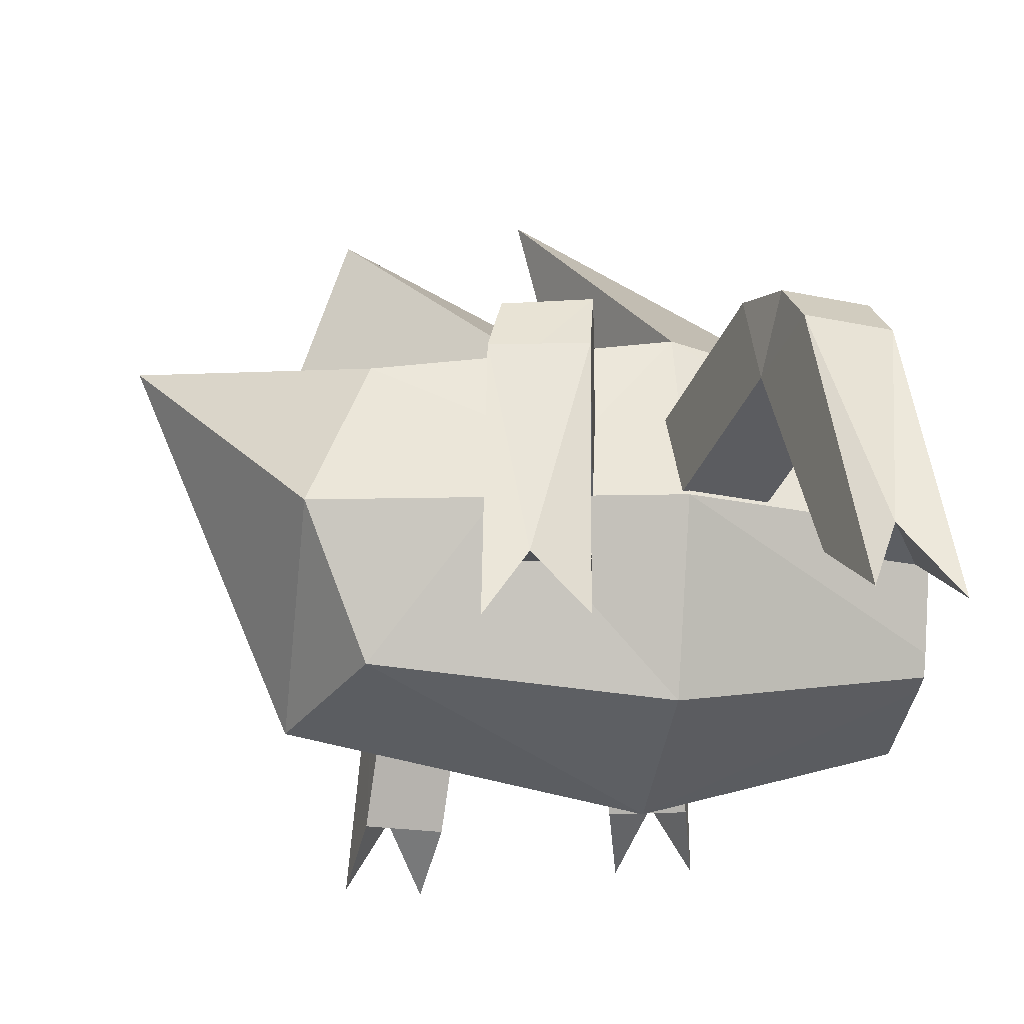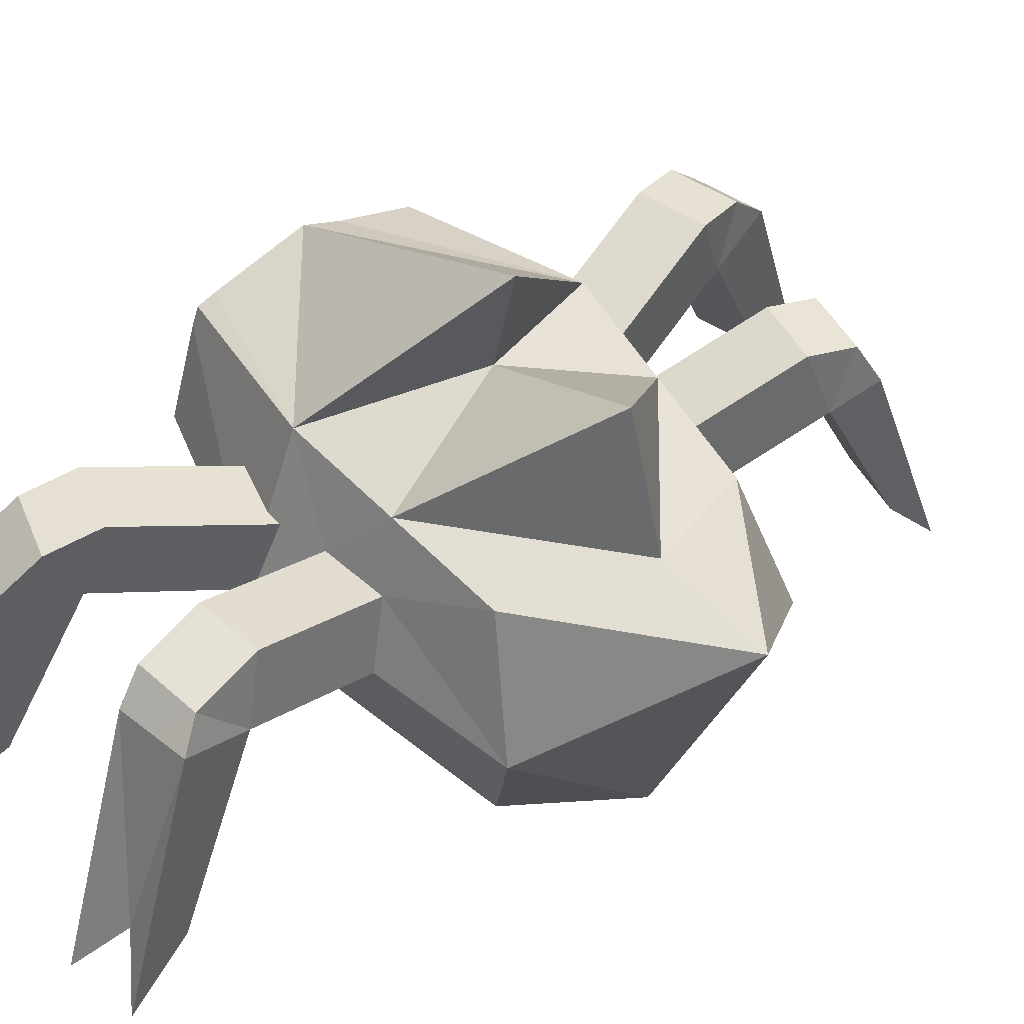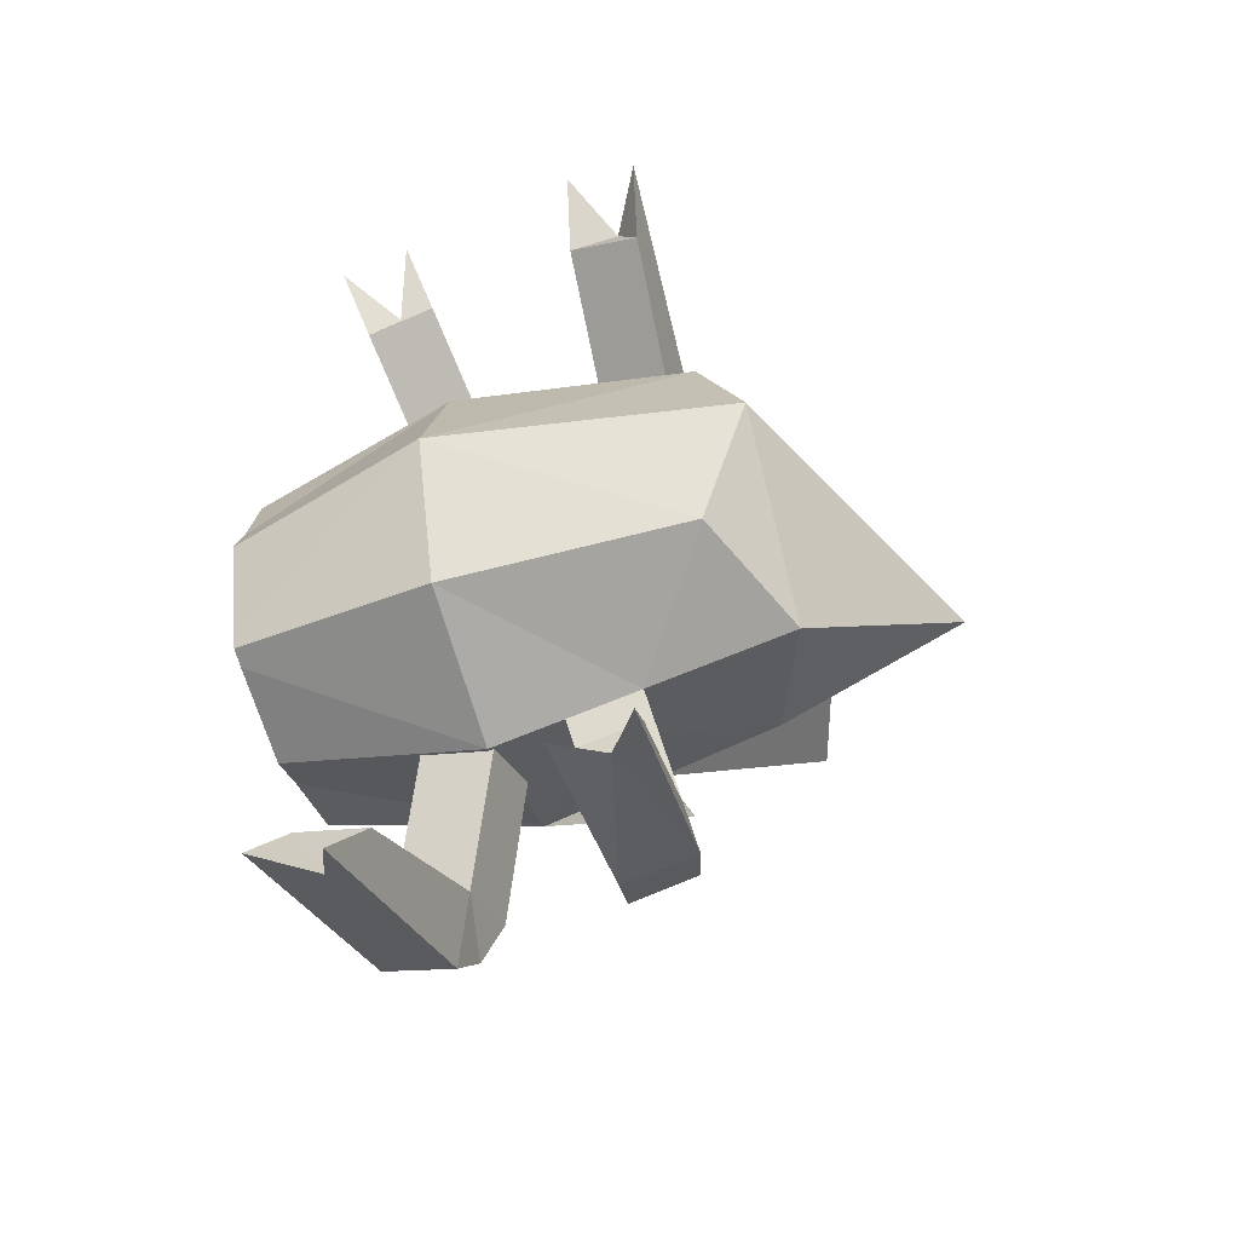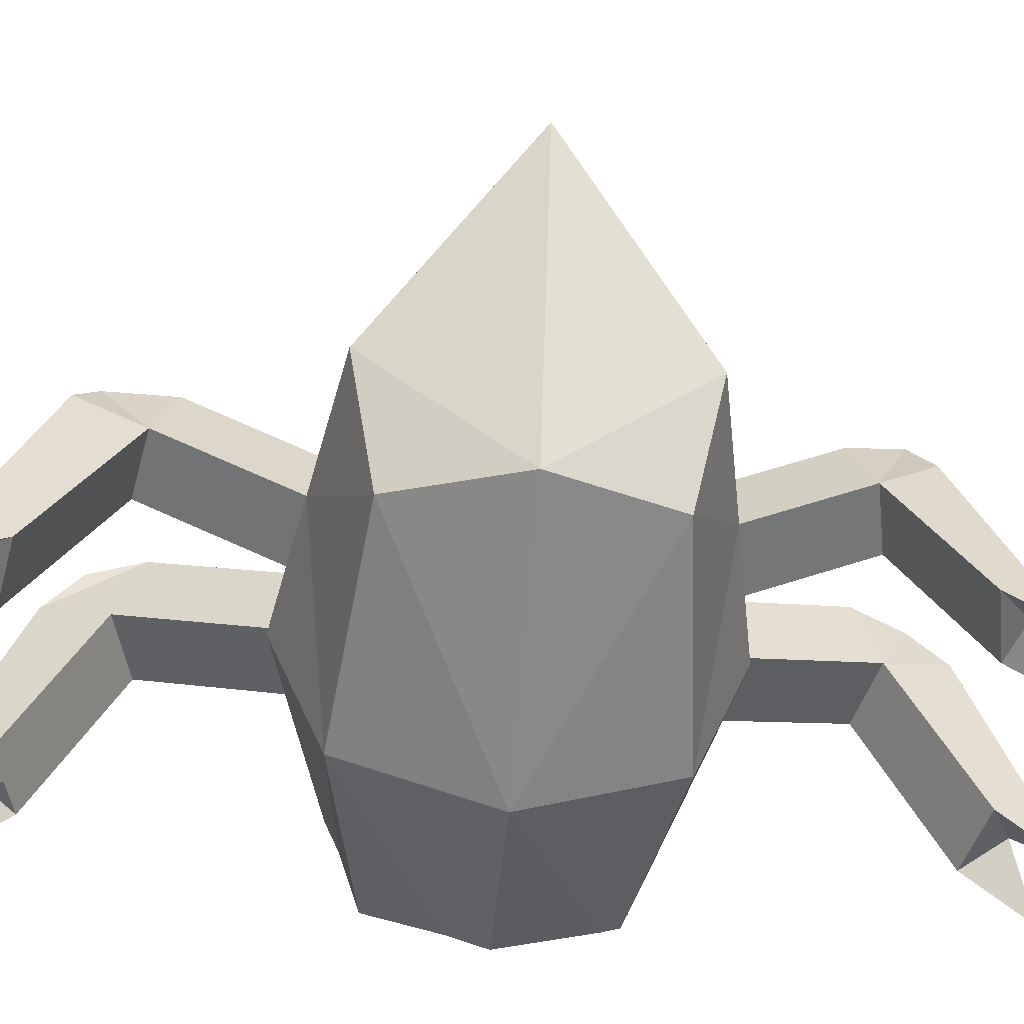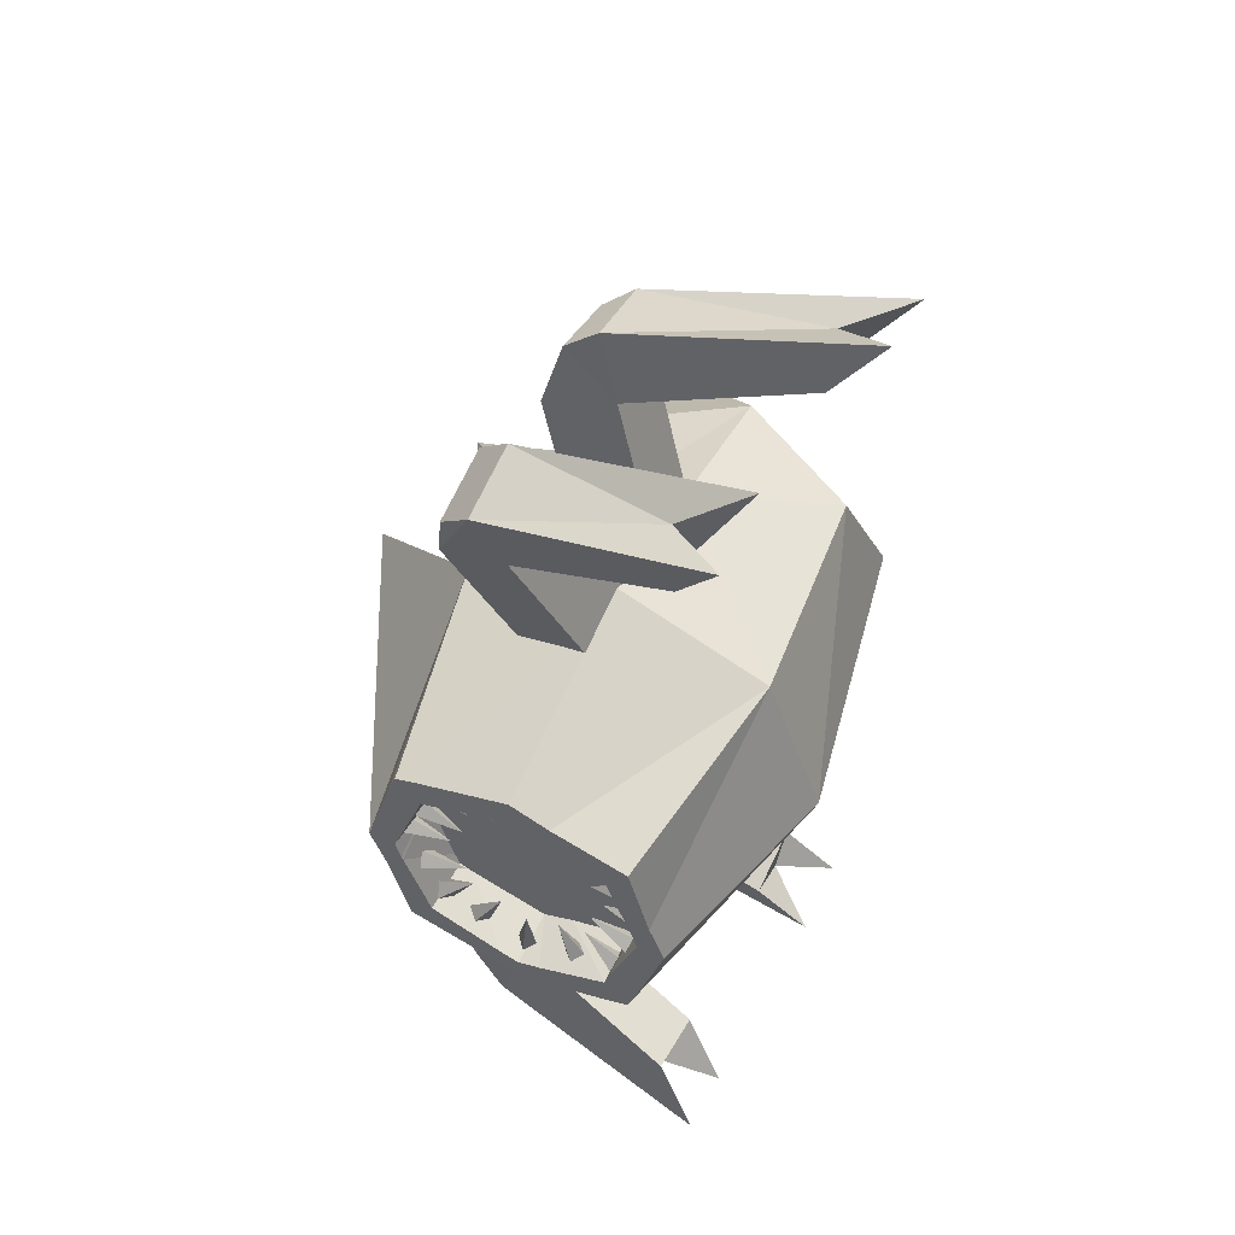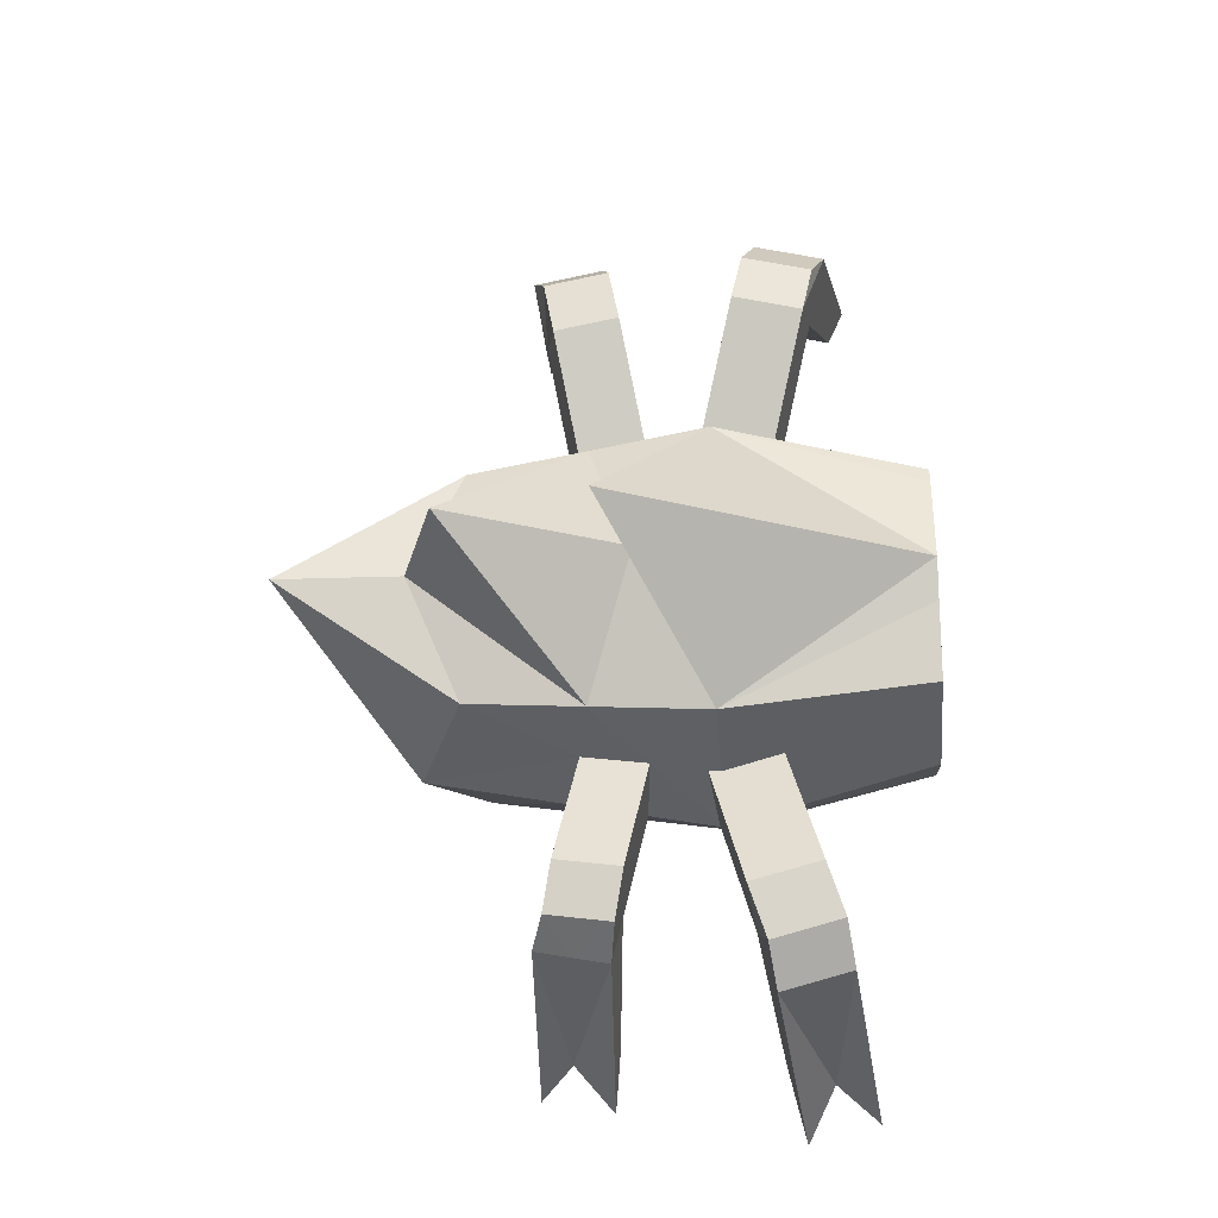
<metadata>
{"format":"obj","ext":"obj","renderer":"f3d","projection":"perspective","resolution":1024,"background":"white","views":[{"elev":-18.7,"azim":171.5,"up":"+Y"},{"elev":46.0,"azim":53.3,"up":"+Y"},{"elev":-53.1,"azim":18.3,"up":"+Z"},{"elev":-54.1,"azim":85.4,"up":"+Y"},{"elev":52.9,"azim":-64.0,"up":"+Z"},{"elev":-26.6,"azim":-175.1,"up":"+Z"}]}
</metadata>
<code>
o 立方体
v 0.98 -0.5 0.5
v 0.98 0.5 0.5
v 0.98 -0.5 -0.5
v 0.98 0.5 -0.5
v 0 -0.6096 -0.6096
v -0 0.6096 -0.6096
v 1.195 -0 -0.6096
v 1.195 -0.6096 0
v 1.195 0.6096 0
v 1.195 -0 0.6096
v -0 -0.6096 0.6096
v -0 0.6096 0.6096
v 0 0 -0.8395
v 1.721 0.6266 0
v -0 0 0.8395
v 0 -0.8395 0
v 0.4193 1.257 0
v -0.85 0.000763 -0.6038
v -0.6309 -0 0.4731
v -0.85 -0.3865 -0.487
v -0.6309 -0.3036 0.3815
v -0.85 -0.4587 -0.4597
v -0.6309 -0.3602 0.3602
v -0.85 0.4602 -0.4597
v -0.6309 0.3602 0.3602
v -0.85 0.1578 -0.5446
v -0.6309 0.1231 0.4267
v -0.85 0.388 0.4863
v -0.6309 0.3036 -0.3815
v -0.85 0.4602 0.4591
v -0.6309 0.3602 -0.3602
v -0.85 0.000763 0.6032
v -0.6309 0 -0.4731
v -0.6309 -0.1231 -0.4267
v -0.85 -0.1563 0.544
v -0.6309 -0.3602 -0.3602
v -0.85 -0.4586 0.4591
v -0.85 -0.4859 -0.3875
v -0.6309 -0.3815 0.3036
v -0.85 -0.6027 -0.000308
v -0.6309 -0.4731 -0
v -0.85 -0.5435 0.1567
v -0.6309 -0.4267 -0.1231
v -0.85 0.545 -0.1574
v -0.6309 0.4267 0.1231
v -0.85 0.6043 -0.000308
v -0.6309 0.4731 -0
v -0.6309 0.3815 -0.3036
v -0.85 0.4874 0.3869
v -0.85 0.3652 -0.3648
v -0.85 -0.3637 0.3642
v -0.85 0.469 -0.08975
v -0.85 0.4743 -0.07569
v -0.85 0.497 -0.000308
v -0.85 -0.4955 -0.000308
v -0.85 -0.4727 0.07508
v -0.85 -0.4674 0.08914
v -0.85 0.000763 -0.4966
v -0.85 0.07615 -0.4738
v -0.85 -0.08868 -0.4685
v -0.85 -0.3802 -0.3059
v -0.85 -0.3637 -0.3648
v -0.85 0.000763 0.496
v -0.85 -0.07462 0.4732
v -0.85 0.3817 0.3053
v -0.85 0.3064 0.3807
v -0.85 0.3652 0.3642
v 0.49 0.5548 -0.5548
v 0.49 0.5548 0.5548
v 0.5974 0 0.7245
v 0.5974 0 -0.7245
v 0.3596 0.459 -1.16
v 1.018 1.141 0
v 0.6315 0.4453 -1.118
v 0.245 0.5822 -0.5822
v 0.3865 0.1679 -1.26
v 0.245 0.5822 0.5822
v 0.2987 0 0.782
v 0.2987 0 -0.782
v 0.6852 0.1679 -1.203
v 0.2987 0.782 0
v 0.5437 0.2774 0.6397
v 0.5437 0.2774 -0.6397
v 0.2718 0.2911 -0.6821
v 0.2718 0.2911 0.6821
v 0.697 0.1905 1.267
v 0.3983 0.1905 1.325
v 0.6433 0.4679 1.182
v 0.3715 0.4816 1.225
v 0.7463 0.2849 1.536
v 0.4476 0.2849 1.593
v 0.6926 0.3997 1.451
v 0.4208 0.4134 1.493
v 0.3967 0.4216 -1.362
v 0.4235 0.2387 -1.462
v 0.6685 0.4079 -1.32
v 0.7222 0.2387 -1.405
v 0.7458 -0.472 -1.518
v 0.4471 -0.472 -1.575
v 0.7828 -0.6901 -1.72
v 0.4841 -0.6901 -1.777
v 0.7642 -0.5504 1.616
v 0.4655 -0.5504 1.674
v 0.8135 -0.745 1.885
v 0.5148 -0.745 1.943
v 0.5477 0.1905 1.296
v 0.597 0.2849 1.565
v 0.6149 -0.5504 1.645
v 0.6642 -0.5012 1.773
v 0.5358 0.1679 -1.232
v 0.5729 0.2387 -1.433
v 0.5965 -0.472 -1.547
v 0.6335 -0.4719 -1.637
f 5 22 20
f 13 18 26
f 5 13 79
f 7 8 3
f 4 14 7
f 8 10 1
f 12 30 28
f 15 32 35
f 16 40 38
f 3 16 5
f 11 37 42
f 6 81 75
f 6 24 44
f 12 46 49
f 81 12 77
f 9 69 2
f 68 9 4
f 83 80 74
f 78 15 11
f 7 71 83
f 16 1 11
f 76 94 95
f 81 69 73
f 68 81 73
f 82 70 10
f 84 76 79
f 79 110 80
f 2 14 9
f 85 87 89
f 87 93 89
f 72 96 94
f 82 86 70
f 85 88 82
f 106 78 86
f 91 109 107
f 93 91 107
f 86 92 90
f 84 74 72
f 96 97 111
f 80 96 74
f 95 99 76
f 99 113 112
f 97 113 111
f 76 112 110
f 97 98 100
f 102 109 108
f 106 102 108
f 90 102 86
f 91 103 105
f 87 108 103
f 103 109 105
f 90 109 104
f 110 98 80
f 95 113 101
f 98 113 100
f 89 92 88
f 20 18 13
f 13 5 20
f 26 24 6
f 6 13 26
f 79 71 5
f 71 7 3
f 3 5 71
f 7 14 8
f 4 9 14
f 8 14 10
f 28 32 15
f 15 12 28
f 35 37 11
f 11 15 35
f 38 22 5
f 5 16 38
f 3 8 16
f 42 40 16
f 16 11 42
f 6 17 81
f 44 46 6
f 46 17 6
f 49 30 12
f 12 17 46
f 81 17 12
f 9 73 69
f 68 73 9
f 83 71 80
f 10 70 1
f 70 78 11
f 1 70 11
f 84 79 13
f 13 6 84
f 6 75 84
f 75 68 84
f 68 4 83
f 84 68 83
f 4 7 83
f 16 8 1
f 76 72 94
f 81 77 69
f 68 75 81
f 10 2 82
f 2 69 82
f 69 77 85
f 77 12 85
f 12 15 85
f 15 78 85
f 82 69 85
f 84 72 76
f 80 71 79
f 79 76 110
f 2 10 14
f 85 78 87
f 87 91 93
f 72 74 96
f 82 88 86
f 85 89 88
f 87 78 106
f 78 70 86
f 91 105 109
f 107 90 92
f 92 93 107
f 86 88 92
f 84 83 74
f 111 95 94
f 94 96 111
f 80 97 96
f 95 101 99
f 99 101 113
f 97 100 113
f 76 99 112
f 97 80 98
f 102 104 109
f 106 86 102
f 90 104 102
f 91 87 103
f 87 106 108
f 103 108 109
f 90 107 109
f 110 112 98
f 95 111 113
f 98 112 113
f 89 93 92
f 20 62 60
f 63 64 32
f 51 64 21
f 27 63 66
f 50 59 29
f 34 33 60
f 57 51 39
f 61 55 43
f 25 67 65
f 52 47 53
f 39 21 27
f 50 52 44
f 26 18 59
f 18 20 60
f 58 18 60
f 20 22 62
f 22 38 62
f 38 40 61
f 40 42 56
f 55 40 56
f 42 57 56
f 55 61 40
f 61 62 38
f 50 44 24
f 59 50 26
f 50 24 26
f 58 59 18
f 51 57 42
f 35 32 64
f 32 28 66
f 63 32 66
f 28 30 67
f 30 49 67
f 49 46 65
f 46 44 53
f 54 46 53
f 44 52 53
f 54 65 46
f 65 67 49
f 51 42 37
f 64 51 35
f 51 37 35
f 67 66 28
f 63 19 64
f 19 21 64
f 21 23 51
f 67 25 66
f 25 27 66
f 27 19 63
f 58 33 59
f 33 29 59
f 29 31 50
f 58 60 33
f 60 62 34
f 62 36 34
f 51 23 39
f 39 41 57
f 41 55 56
f 57 41 56
f 55 41 43
f 43 36 61
f 36 62 61
f 65 54 45
f 54 47 45
f 45 25 65
f 52 50 48
f 50 31 48
f 48 47 52
f 47 54 53
f 31 29 48
f 29 33 34
f 34 36 43
f 29 34 48
f 47 48 45
f 45 48 34
f 27 25 45
f 34 43 27
f 43 41 39
f 39 23 21
f 21 19 27
f 27 45 34
f 43 39 27
o 円錐.007
v -0.756 0.4627 -0.149
v -0.706 0.4472 -0.1966
v -0.756 0.4318 -0.2442
v -0.806 0.4472 -0.1966
v -0.756 0.257 -0.1348
v -0.756 0.429 0.2282
v -0.706 0.4461 0.1812
v -0.756 0.4632 0.1342
v -0.806 0.4461 0.1812
v -0.756 0.2582 0.1128
v -0.756 -0.2527 0.4262
v -0.706 -0.2071 0.4465
v -0.756 -0.1614 0.4669
v -0.806 -0.2071 0.4465
v -0.756 -0.1257 0.2638
v -0.756 0.5117 0.06546
v -0.706 0.5117 0.01546
v -0.756 0.5117 -0.03454
v -0.806 0.5117 0.01546
v -0.756 0.3117 0.01546
v -0.756 0.177 0.4665
v -0.706 0.2194 0.44
v -0.756 0.2618 0.4135
v -0.806 0.2194 0.44
v -0.756 0.1134 0.2704
v -0.756 -0.1614 -0.4669
v -0.706 -0.2071 -0.4465
v -0.756 -0.2527 -0.4262
v -0.806 -0.2071 -0.4465
v -0.756 -0.1257 -0.2638
v -0.756 0.2618 -0.4135
v -0.706 0.2194 -0.44
v -0.756 0.177 -0.4665
v -0.806 0.2194 -0.44
v -0.756 0.1134 -0.2704
v -0.756 -0.4636 0.1381
v -0.706 -0.4448 0.1845
v -0.756 -0.4261 0.2308
v -0.806 -0.4448 0.1845
v -0.756 -0.2594 0.1096
v -0.756 -0.04051 0.5247
v -0.706 0.00949 0.5247
v -0.756 0.05949 0.5247
v -0.806 0.00949 0.5247
v -0.756 0.00949 0.3247
v -0.756 0.05949 -0.5247
v -0.706 0.00949 -0.5247
v -0.756 -0.04051 -0.5247
v -0.806 0.00949 -0.5247
v -0.756 0.00949 -0.3247
v -0.756 0.3525 0.4092
v -0.706 0.3846 0.3709
v -0.756 0.4168 0.3326
v -0.806 0.3846 0.3709
v -0.756 0.2314 0.2423
v -0.756 -0.3434 -0.4127
v -0.706 -0.3787 -0.3773
v -0.756 -0.4141 -0.342
v -0.806 -0.3787 -0.3773
v -0.756 -0.2373 -0.2359
v -0.756 0.4037 -0.3327
v -0.706 0.3678 -0.3674
v -0.756 0.3318 -0.4021
v -0.806 0.3678 -0.3674
v -0.756 0.2288 -0.2235
v -0.756 -0.4044 0.3308
v -0.706 -0.369 0.3662
v -0.756 -0.3336 0.4015
v -0.806 -0.369 0.3662
v -0.756 -0.2276 0.2248
v -0.756 -0.4261 -0.2264
v -0.706 -0.4448 -0.18
v -0.756 -0.4636 -0.1337
v -0.806 -0.4448 -0.18
v -0.756 -0.2594 -0.1051
v -0.756 -0.5117 -0.03454
v -0.706 -0.5117 0.01546
v -0.756 -0.5117 0.06546
v -0.806 -0.5117 0.01546
v -0.756 -0.3117 0.01546
f 114 118 115
f 115 118 116
f 116 118 117
f 117 118 114
f 119 123 120
f 120 123 121
f 121 123 122
f 122 123 119
f 124 128 125
f 125 128 126
f 126 128 127
f 127 128 124
f 129 133 130
f 130 133 131
f 131 133 132
f 132 133 129
f 134 138 135
f 135 138 136
f 136 138 137
f 137 138 134
f 139 143 140
f 140 143 141
f 141 143 142
f 142 143 139
f 144 148 145
f 145 148 146
f 146 148 147
f 147 148 144
f 149 153 150
f 150 153 151
f 151 153 152
f 152 153 149
f 154 158 155
f 155 158 156
f 156 158 157
f 157 158 154
f 159 163 160
f 160 163 161
f 161 163 162
f 162 163 159
f 164 168 165
f 165 168 166
f 166 168 167
f 167 168 164
f 169 173 170
f 170 173 171
f 171 173 172
f 172 173 169
f 174 178 175
f 175 178 176
f 176 178 177
f 177 178 174
f 179 183 180
f 180 183 181
f 181 183 182
f 182 183 179
f 184 188 185
f 185 188 186
f 186 188 187
f 187 188 184
f 189 193 190
f 190 193 191
f 191 193 192
f 192 193 189
o 立方体.001
v -0.1179 0.2054 -1.345
v -0.09134 0.4873 -1.246
v 0.1253 -0.1366 -0.4377
v 0.1519 0.1453 -0.3385
v -0.4077 0.2054 -1.268
v -0.3811 0.4873 -1.169
v -0.1645 -0.1366 -0.36
v -0.1379 0.1453 -0.2609
v -0.1888 0.3051 -1.61
v -0.1622 0.4463 -1.456
v -0.452 0.4463 -1.379
v -0.4786 0.3051 -1.532
v -0.2055 -0.4466 -1.672
v -0.4953 -0.4466 -1.595
v -0.2764 -0.6253 -1.937
v -0.5662 -0.6253 -1.859
v -0.3337 0.3051 -1.571
v -0.3504 -0.4466 -1.634
v -0.3913 -0.3792 -1.765
v -0.4077 0.2054 1.319
v -0.3811 0.4873 1.22
v -0.1645 -0.1366 0.4115
v -0.1379 0.1453 0.3124
v -0.1179 0.2054 1.397
v -0.09134 0.4873 1.298
v 0.1253 -0.1366 0.4891
v 0.1519 0.1453 0.39
v -0.4786 0.3051 1.584
v -0.4247 0.4463 1.437
v -0.135 0.4463 1.515
v -0.1888 0.3051 1.661
v -0.4953 -0.4466 1.646
v -0.2055 -0.4466 1.724
v -0.5662 -0.6253 1.911
v -0.2764 -0.6253 1.989
v -0.3337 0.3051 1.623
v -0.3504 -0.4466 1.685
v -0.3806 -0.3792 1.819
f 195 196 194
f 201 198 200
f 194 203 195
f 198 207 211
f 199 203 204
f 200 194 196
f 203 202 210
f 198 204 205
f 207 212 211
f 205 207 198
f 202 206 208
f 202 212 210
f 205 212 209
f 206 212 208
f 197 199 201
f 213 216 215
f 220 217 219
f 214 221 222
f 230 213 226
f 214 223 218
f 215 217 213
f 222 221 229
f 218 224 217
f 230 228 231
f 224 226 217
f 221 225 227
f 221 231 229
f 224 231 228
f 225 231 227
f 216 218 220
f 195 197 196
f 201 199 198
f 194 202 203
f 206 194 211
f 194 198 211
f 199 195 203
f 200 198 194
f 210 205 204
f 204 203 210
f 198 199 204
f 207 209 212
f 205 209 207
f 202 194 206
f 202 208 212
f 205 210 212
f 206 211 212
f 197 195 199
f 213 214 216
f 220 218 217
f 214 213 221
f 225 213 230
f 213 217 226
f 214 222 223
f 215 219 217
f 229 224 222
f 224 223 222
f 218 223 224
f 230 226 228
f 224 228 226
f 221 213 225
f 221 227 231
f 224 229 231
f 225 230 231
f 216 214 218

</code>
